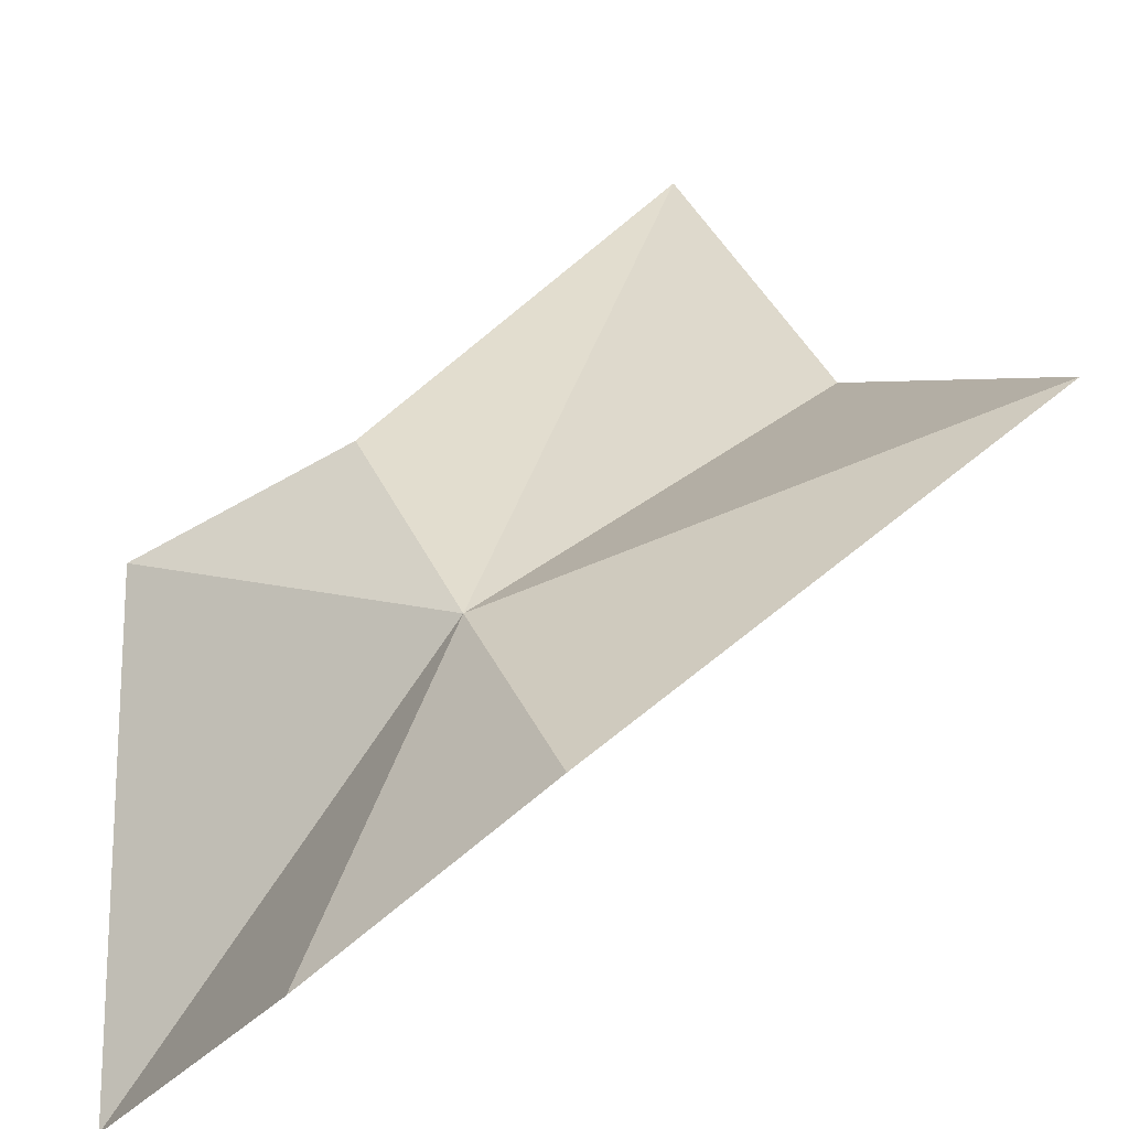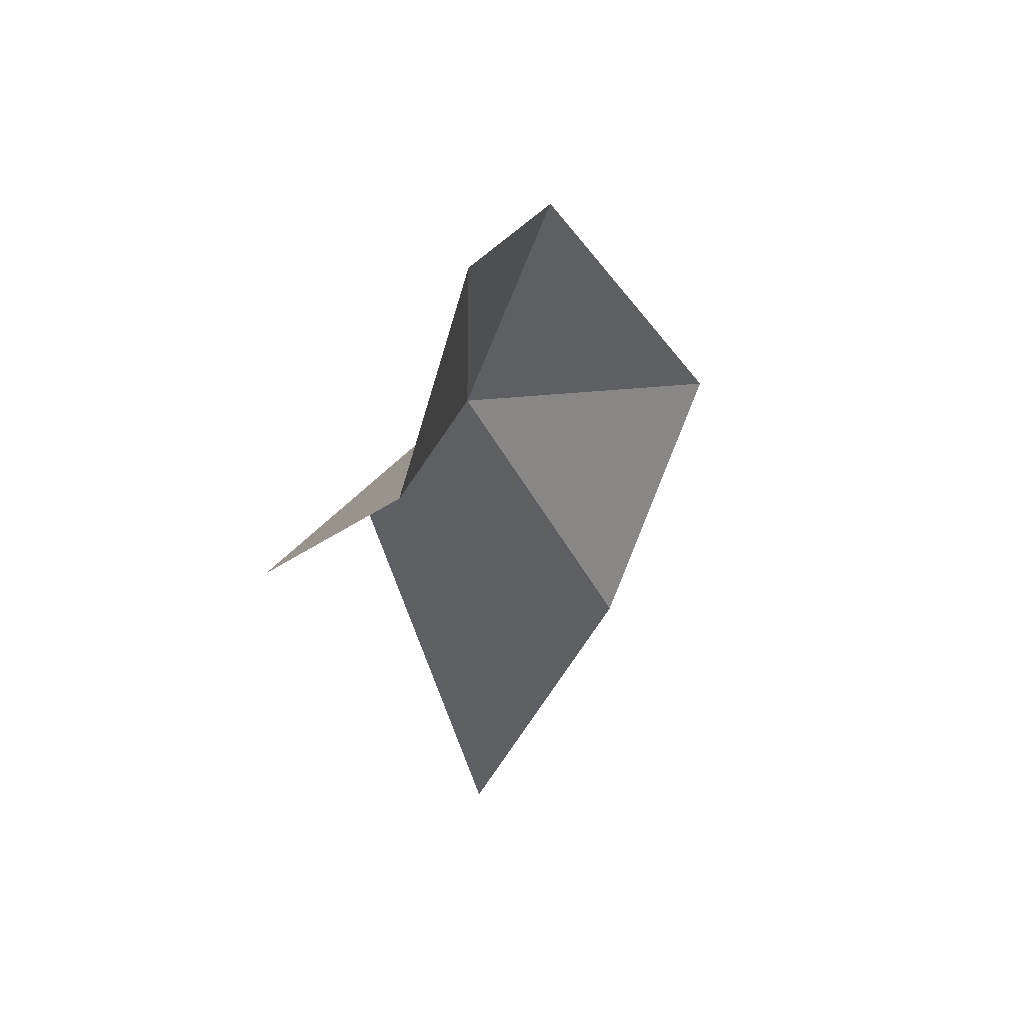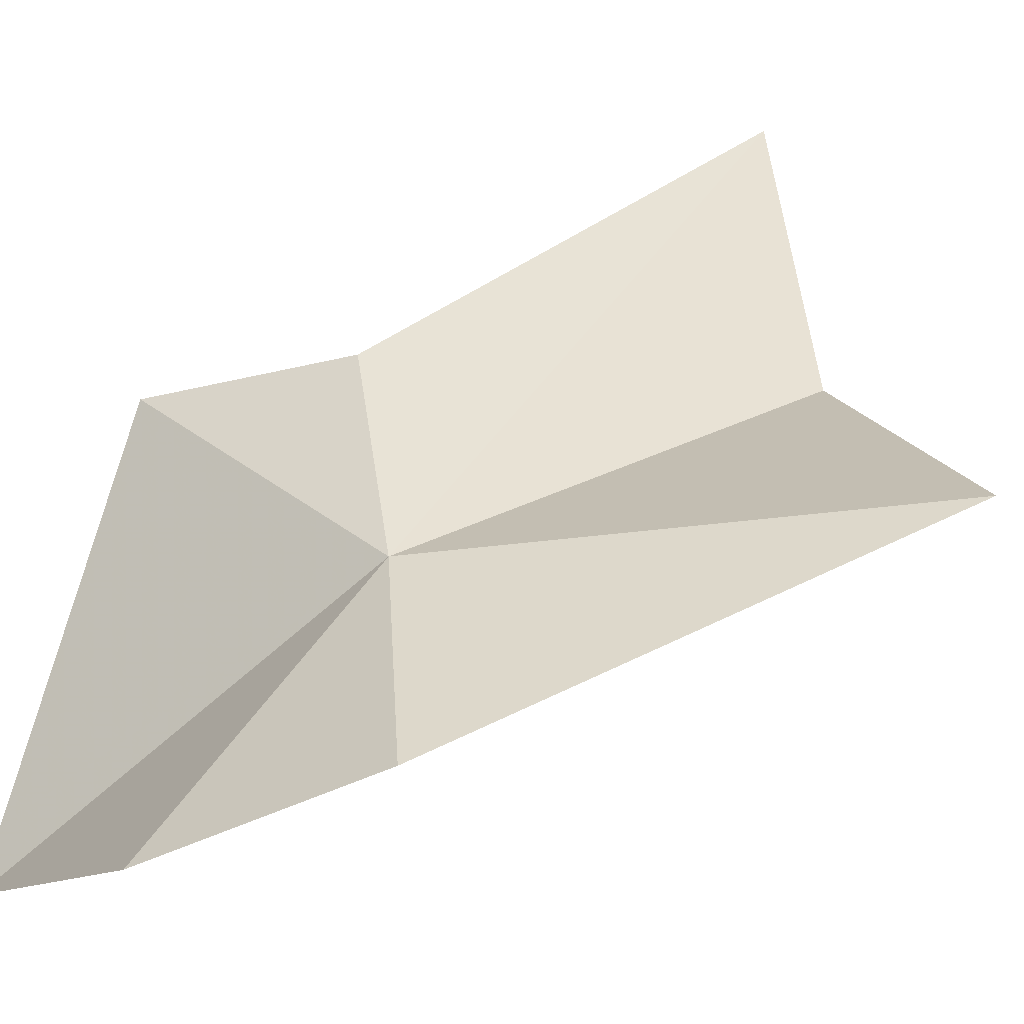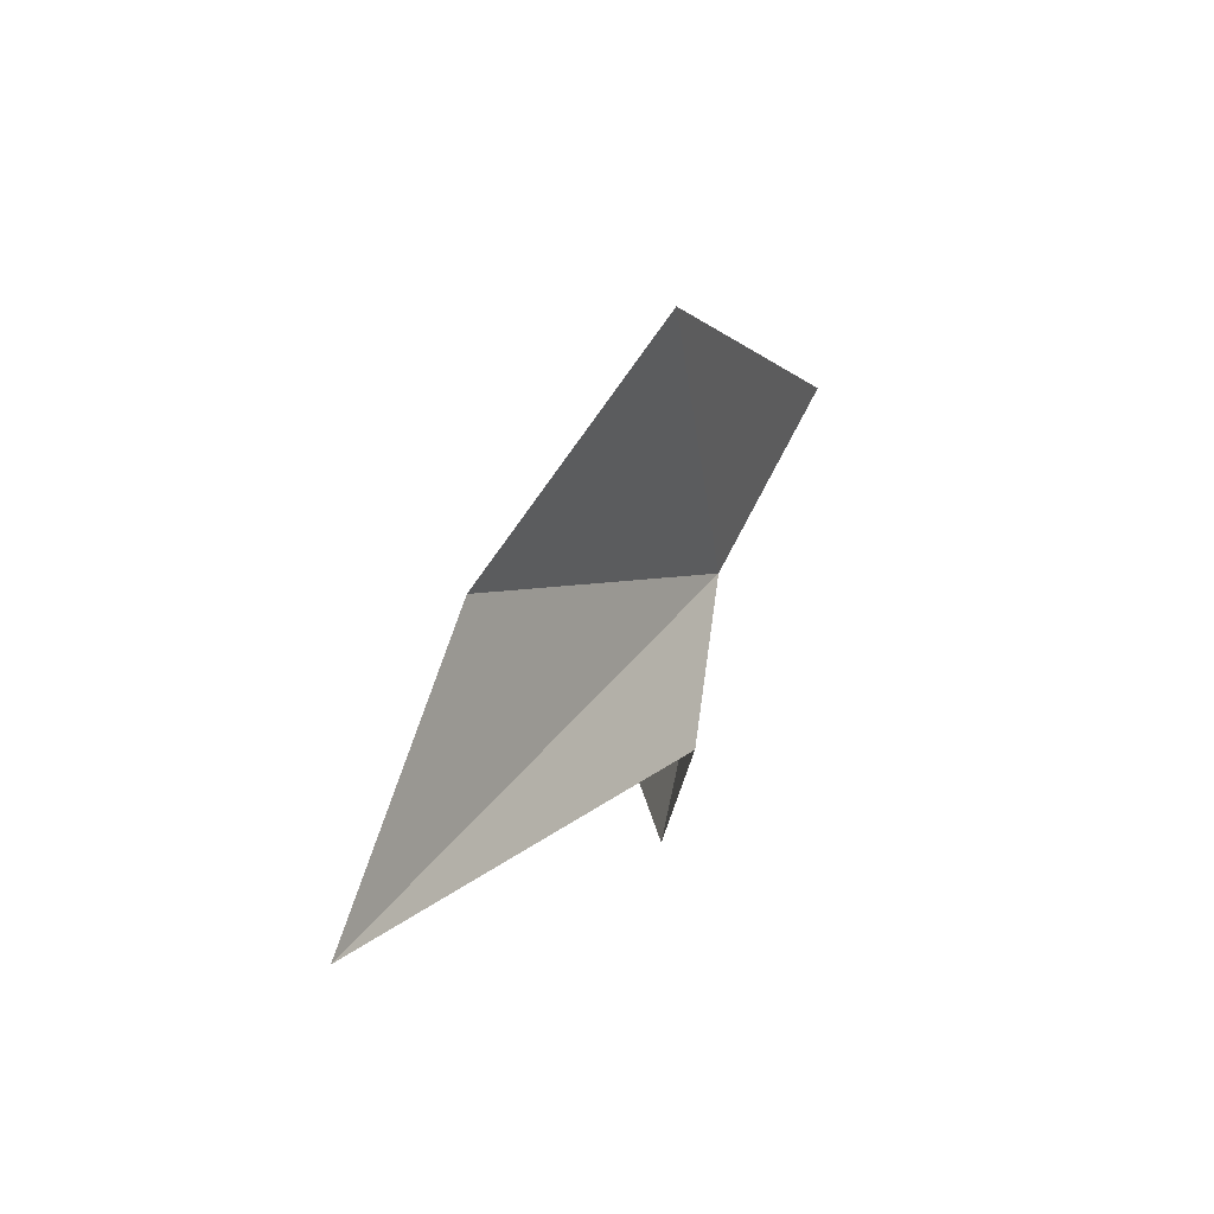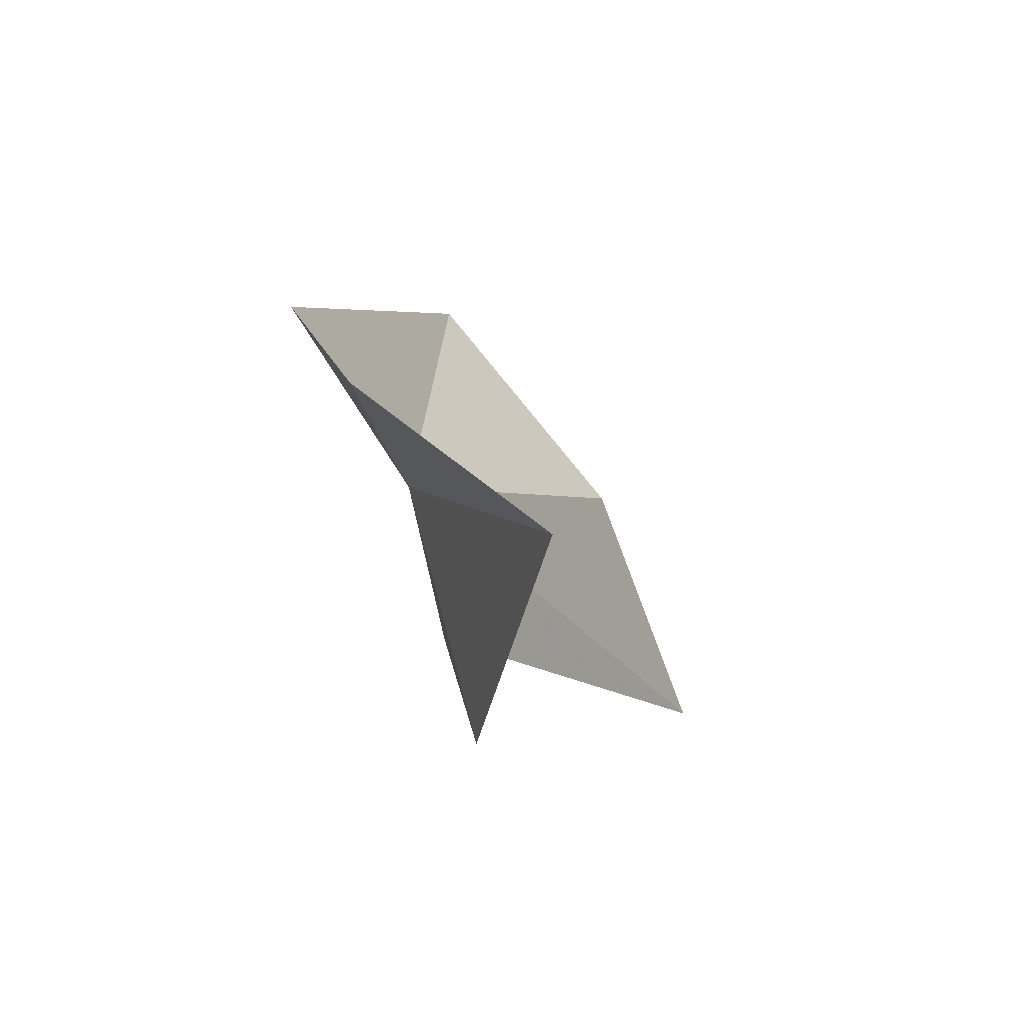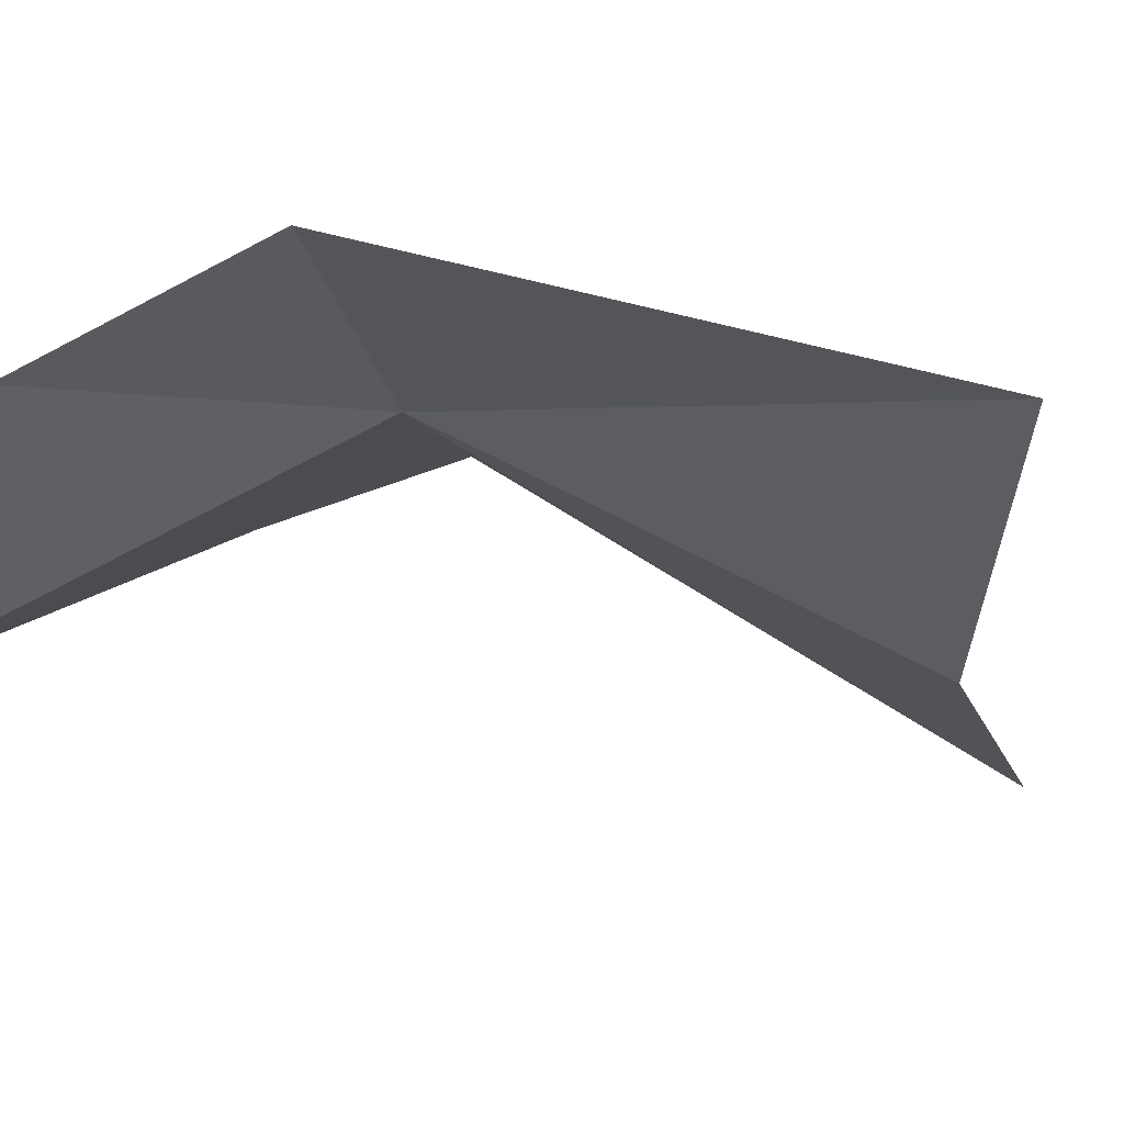
<metadata>
{"format":"obj","ext":"obj","renderer":"f3d","projection":"perspective","resolution":1024,"background":"white","views":[{"elev":63.6,"azim":23.9,"up":"+Y"},{"elev":77.3,"azim":-14.2,"up":"+Z"},{"elev":72.6,"azim":40.4,"up":"+Y"},{"elev":-76.8,"azim":106.5,"up":"+Z"},{"elev":76.5,"azim":-77.3,"up":"+Z"},{"elev":13.9,"azim":62.6,"up":"+Y"}]}
</metadata>
<code>
v 69.62 62.88 20.38
v 63.25 59.54 20.42
v 67.16 58.54 29.3
v 77.12 63.74 12.89
v 72.86 66.61 23.66
v 70.1 64.06 27.57
v 67.43 53.69 6.105
v 72.73 57.82 11.31
v 66.25 61.2 17.48
f 1 3 2
f 1 4 5
f 1 5 6
f 1 7 8
f 1 9 7
f 1 2 9
f 1 6 3
f 1 8 4

</code>
